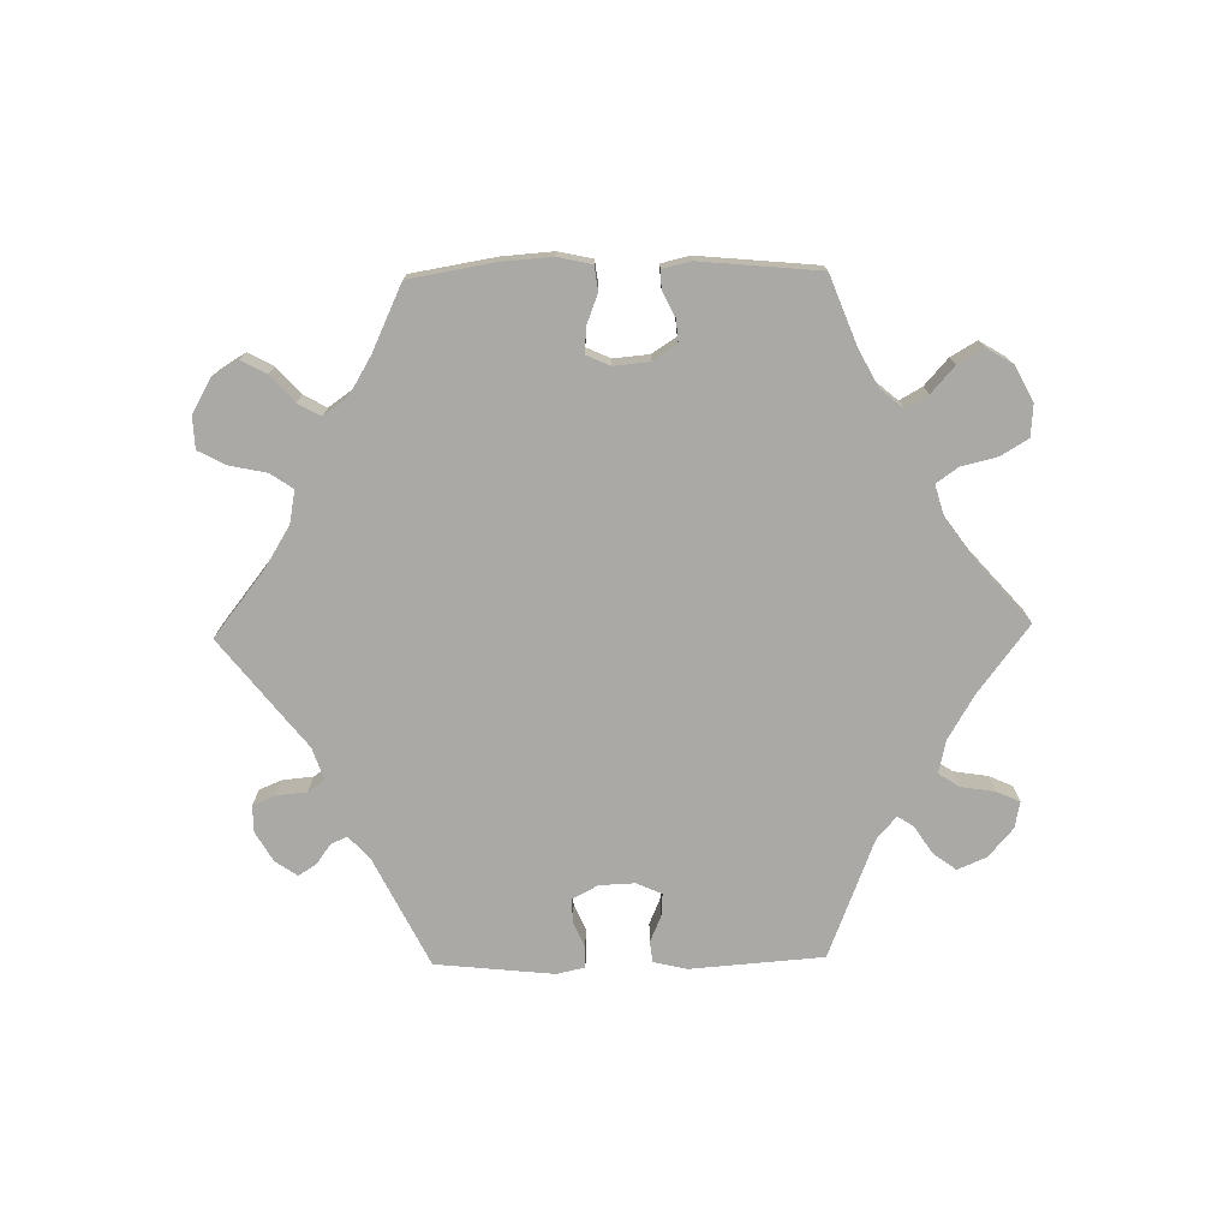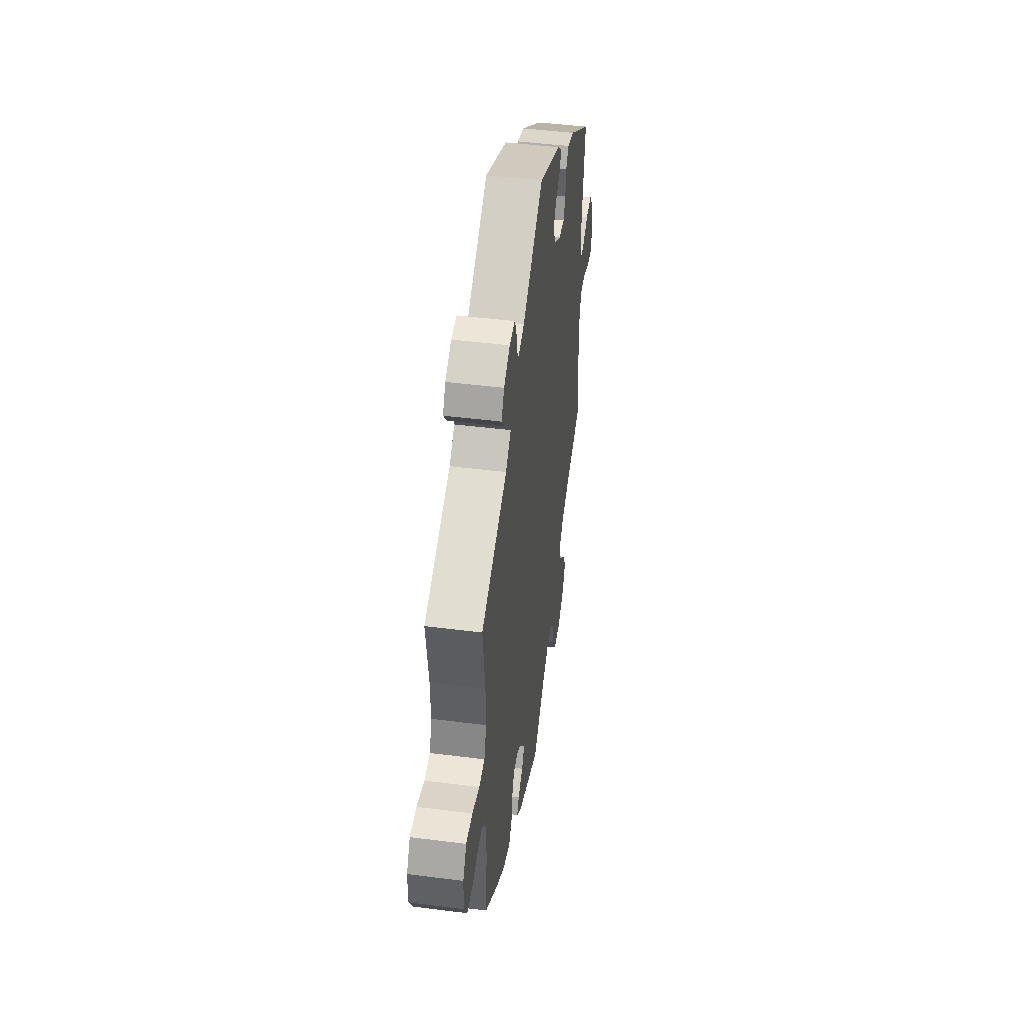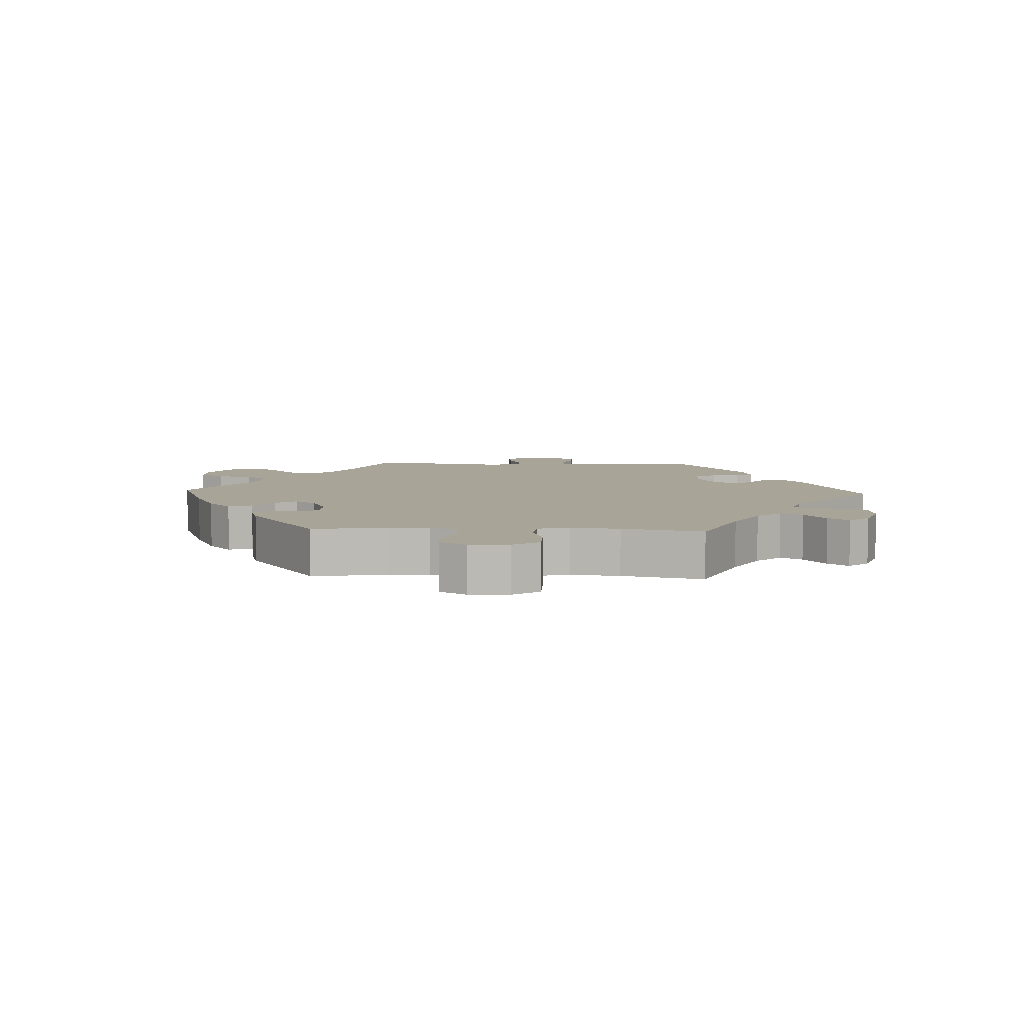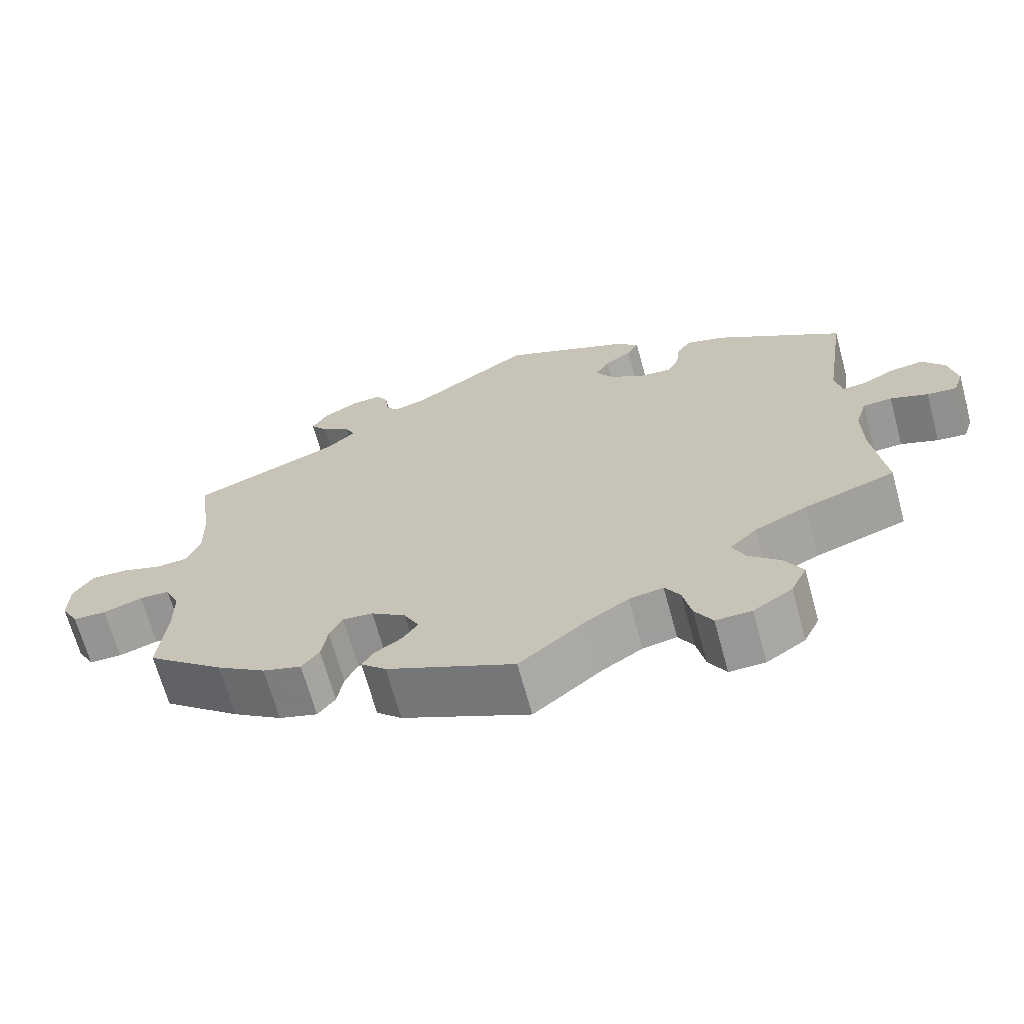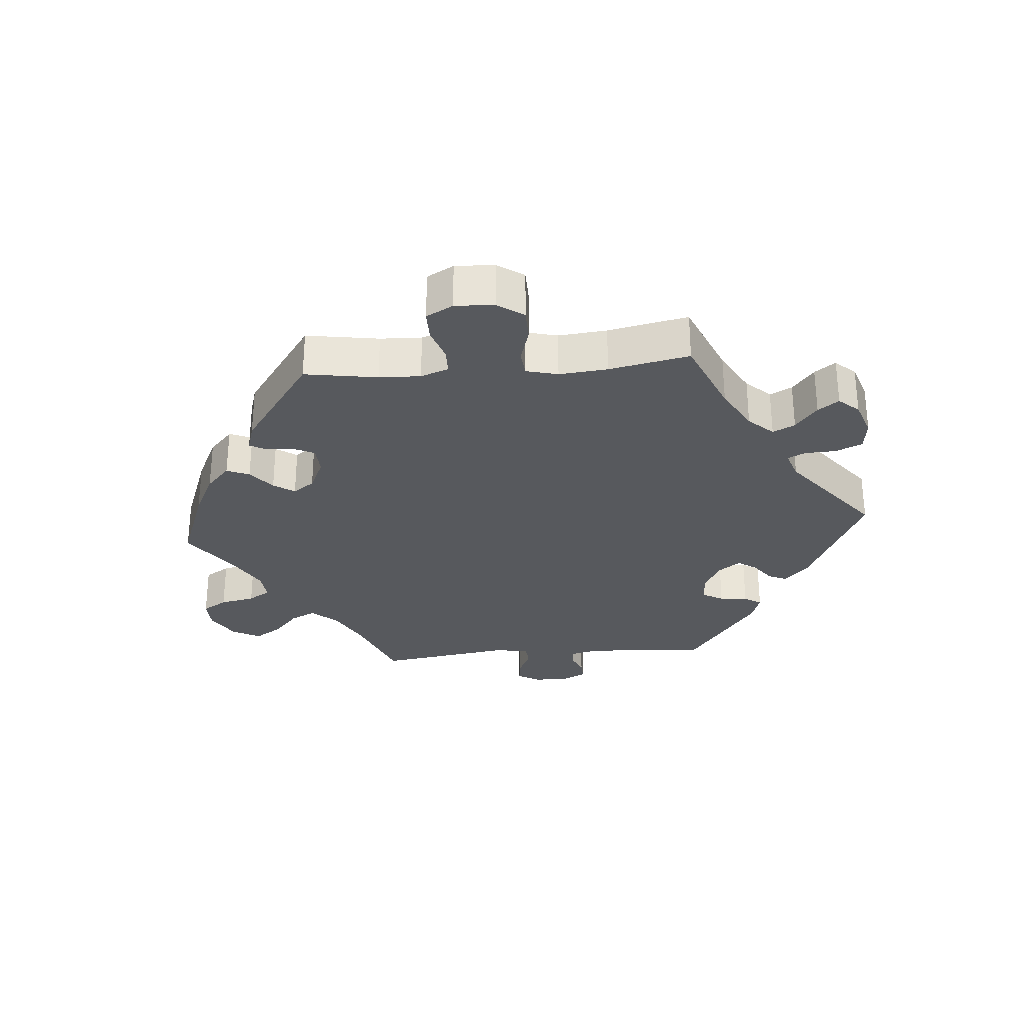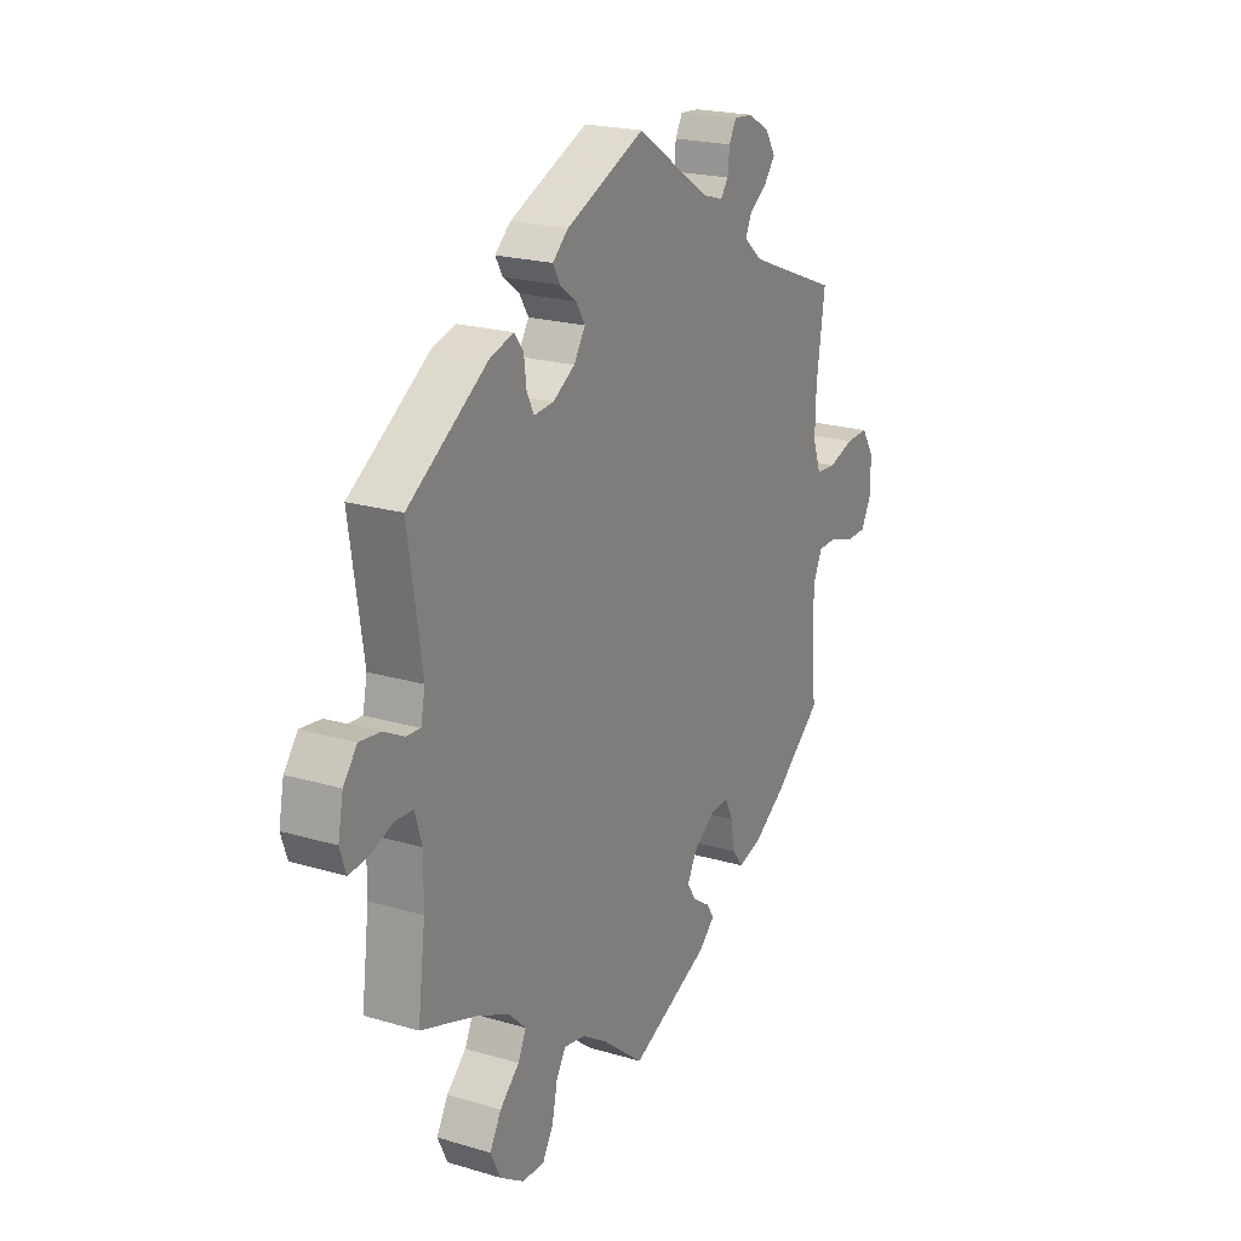
<metadata>
{"format":"obj","ext":"obj","renderer":"f3d","projection":"perspective","resolution":1024,"background":"white","views":[{"elev":-75.3,"azim":151.1,"up":"+Y"},{"elev":46.1,"azim":98.3,"up":"+Z"},{"elev":7.0,"azim":-147.1,"up":"+Y"},{"elev":-67.7,"azim":-164.7,"up":"+Z"},{"elev":-29.6,"azim":-145.2,"up":"+Y"},{"elev":21.1,"azim":-61.9,"up":"+Z"}]}
</metadata>
<code>
v -0.485 0.07 -0.16
v -0.484 0.07 -0.082
v -0.499 0.07 -0.033
v -0.537 0.07 -0.031
v -0.586 0.07 -0.05
v -0.625 0.07 -0.054
v -0.638 0.07 -0.015
v -0.627 0.07 0.042
v -0.598 0.07 0.08
v -0.554 0.07 0.075
v -0.511 0.07 0.053
v -0.481 0.07 0.051
v -0.472 0.07 0.096
v -0.501 0.07 0.289
v -0.332 0.07 0.404
v -0.282 0.07 0.419
v -0.263 0.07 0.393
v -0.258 0.07 0.35
v -0.243 0.07 0.319
v -0.201 0.07 0.323
v -0.155 0.07 0.352
v -0.131 0.07 0.39
v -0.15 0.07 0.421
v -0.185 0.07 0.447
v -0.2 0.07 0.474
v -0.167 0.07 0.504
v -0.001 0.07 0.578
v 0.155 0.07 0.475
v 0.199 0.07 0.462
v 0.215 0.07 0.484
v 0.219 0.07 0.522
v 0.234 0.07 0.55
v 0.274 0.07 0.547
v 0.32 0.07 0.521
v 0.341 0.07 0.486
v 0.318 0.07 0.456
v 0.28 0.07 0.429
v 0.267 0.07 0.401
v 0.306 0.07 0.367
v 0.501 0.07 0.29
v 0.483 0.07 0.164
v 0.481 0.07 0.09
v 0.498 0.07 0.042
v 0.54 0.07 0.039
v 0.595 0.07 0.057
v 0.643 0.07 0.059
v 0.669 0.07 0.018
v 0.67 0.07 -0.041
v 0.647 0.07 -0.083
v 0.603 0.07 -0.084
v 0.551 0.07 -0.067
v 0.511 0.07 -0.068
v 0.492 0.07 -0.11
v 0.491 0.07 -0.176
v 0.501 0.07 -0.288
v 0.399 0.07 -0.372
v 0.334 0.07 -0.416
v 0.283 0.07 -0.432
v 0.26 0.07 -0.402
v 0.252 0.07 -0.353
v 0.235 0.07 -0.318
v 0.195 0.07 -0.322
v 0.15 0.07 -0.354
v 0.13 0.07 -0.393
v 0.15 0.07 -0.422
v 0.186 0.07 -0.446
v 0.201 0.07 -0.47
v 0.168 0.07 -0.501
v 0 0.07 -0.578
v -0.088 0.07 -0.507
v -0.142 0.07 -0.473
v -0.187 0.07 -0.465
v -0.207 0.07 -0.499
v -0.218 0.07 -0.552
v -0.241 0.07 -0.592
v -0.288 0.07 -0.591
v -0.339 0.07 -0.558
v -0.36 0.07 -0.514
v -0.336 0.07 -0.471
v -0.295 0.07 -0.432
v -0.278 0.07 -0.395
v -0.314 0.07 -0.36
v -0.382 0.07 -0.329
v -0.501 0.07 -0.289
v -0.485 0 -0.16
v -0.484 0 -0.082
v -0.499 0 -0.033
v -0.537 0 -0.031
v -0.586 0 -0.05
v -0.625 0 -0.054
v -0.638 0 -0.015
v -0.627 0 0.042
v -0.598 0 0.08
v -0.554 0 0.075
v -0.511 0 0.053
v -0.481 0 0.051
v -0.472 0 0.096
v -0.501 0 0.289
v -0.332 0 0.404
v -0.282 0 0.419
v -0.263 0 0.393
v -0.258 0 0.35
v -0.243 0 0.319
v -0.201 0 0.323
v -0.155 0 0.352
v -0.131 0 0.39
v -0.15 0 0.421
v -0.185 0 0.447
v -0.2 0 0.474
v -0.167 0 0.504
v -0.001 0 0.578
v 0.155 0 0.475
v 0.199 0 0.462
v 0.215 0 0.484
v 0.219 0 0.522
v 0.234 0 0.55
v 0.274 0 0.547
v 0.32 0 0.521
v 0.341 0 0.486
v 0.318 0 0.456
v 0.28 0 0.429
v 0.267 0 0.401
v 0.306 0 0.367
v 0.501 0 0.29
v 0.483 0 0.164
v 0.481 0 0.09
v 0.498 0 0.042
v 0.54 0 0.039
v 0.595 0 0.057
v 0.643 0 0.059
v 0.669 0 0.018
v 0.67 0 -0.041
v 0.647 0 -0.083
v 0.603 0 -0.084
v 0.551 0 -0.067
v 0.511 0 -0.068
v 0.492 0 -0.11
v 0.491 0 -0.176
v 0.501 0 -0.288
v 0.399 0 -0.372
v 0.334 0 -0.416
v 0.283 0 -0.432
v 0.26 0 -0.402
v 0.252 0 -0.353
v 0.235 0 -0.318
v 0.195 0 -0.322
v 0.15 0 -0.354
v 0.13 0 -0.393
v 0.15 0 -0.422
v 0.186 0 -0.446
v 0.201 0 -0.47
v 0.168 0 -0.501
v 0 0 -0.578
v -0.088 0 -0.507
v -0.142 0 -0.473
v -0.187 0 -0.465
v -0.207 0 -0.499
v -0.218 0 -0.552
v -0.241 0 -0.592
v -0.288 0 -0.591
v -0.339 0 -0.558
v -0.36 0 -0.514
v -0.336 0 -0.471
v -0.295 0 -0.432
v -0.278 0 -0.395
v -0.314 0 -0.36
v -0.382 0 -0.329
v -0.501 0 -0.289
f 83 84 1
f 82 83 1 2
f 81 82 2 3
f 77 78 79 80
f 77 80 81
f 76 77 81
f 73 74 75 76
f 72 73 76 81
f 71 72 81 3
f 67 68 69 70
f 65 66 67 70
f 64 65 70 71
f 63 64 71 3
f 57 58 59 60
f 57 60 61
f 54 55 56 57
f 53 54 57 61
f 52 53 61 62
f 48 49 50 51
f 48 51 52
f 47 48 52
f 44 45 46 47
f 43 44 47 52
f 42 43 52 62
f 39 40 41
f 38 39 41 42
f 34 35 36 37
f 34 37 38
f 33 34 38
f 30 31 32 33
f 29 30 33 38
f 28 29 38 42
f 23 24 25 26
f 22 23 26 27
f 21 22 27 28
f 15 16 17 18
f 13 14 15 18
f 12 13 18 19
f 8 9 10 11
f 8 11 12
f 7 8 12
f 4 5 6 7
f 3 4 7 12
f 20 21 28 42
f 20 42 62 63
f 19 20 63
f 3 12 19 63
f 85 168 167
f 86 85 167 166
f 87 86 166 165
f 164 163 162 161
f 165 164 161
f 165 161 160
f 160 159 158 157
f 165 160 157 156
f 87 165 156 155
f 154 153 152 151
f 154 151 150 149
f 155 154 149 148
f 87 155 148 147
f 144 143 142 141
f 145 144 141
f 141 140 139 138
f 145 141 138 137
f 146 145 137 136
f 135 134 133 132
f 136 135 132
f 136 132 131
f 131 130 129 128
f 136 131 128 127
f 146 136 127 126
f 125 124 123
f 126 125 123 122
f 121 120 119 118
f 122 121 118
f 122 118 117
f 117 116 115 114
f 122 117 114 113
f 126 122 113 112
f 110 109 108 107
f 111 110 107 106
f 112 111 106 105
f 102 101 100 99
f 102 99 98 97
f 103 102 97 96
f 95 94 93 92
f 96 95 92
f 96 92 91
f 91 90 89 88
f 96 91 88 87
f 126 112 105 104
f 147 146 126 104
f 147 104 103
f 147 103 96 87
f 1 85 86 2
f 2 86 87 3
f 3 87 88 4
f 4 88 89 5
f 5 89 90 6
f 6 90 91 7
f 7 91 92 8
f 8 92 93 9
f 9 93 94 10
f 10 94 95 11
f 11 95 96 12
f 12 96 97 13
f 13 97 98 14
f 14 98 99 15
f 15 99 100 16
f 16 100 101 17
f 17 101 102 18
f 18 102 103 19
f 19 103 104 20
f 20 104 105 21
f 21 105 106 22
f 22 106 107 23
f 23 107 108 24
f 24 108 109 25
f 25 109 110 26
f 26 110 111 27
f 27 111 112 28
f 28 112 113 29
f 29 113 114 30
f 30 114 115 31
f 31 115 116 32
f 32 116 117 33
f 33 117 118 34
f 34 118 119 35
f 35 119 120 36
f 36 120 121 37
f 37 121 122 38
f 38 122 123 39
f 39 123 124 40
f 40 124 125 41
f 41 125 126 42
f 42 126 127 43
f 43 127 128 44
f 44 128 129 45
f 45 129 130 46
f 46 130 131 47
f 47 131 132 48
f 48 132 133 49
f 49 133 134 50
f 50 134 135 51
f 51 135 136 52
f 52 136 137 53
f 53 137 138 54
f 54 138 139 55
f 55 139 140 56
f 56 140 141 57
f 57 141 142 58
f 58 142 143 59
f 59 143 144 60
f 60 144 145 61
f 61 145 146 62
f 62 146 147 63
f 63 147 148 64
f 64 148 149 65
f 65 149 150 66
f 66 150 151 67
f 67 151 152 68
f 68 152 153 69
f 69 153 154 70
f 70 154 155 71
f 71 155 156 72
f 72 156 157 73
f 73 157 158 74
f 74 158 159 75
f 75 159 160 76
f 76 160 161 77
f 77 161 162 78
f 78 162 163 79
f 79 163 164 80
f 80 164 165 81
f 81 165 166 82
f 82 166 167 83
f 83 167 168 84
f 84 168 85 1

</code>
